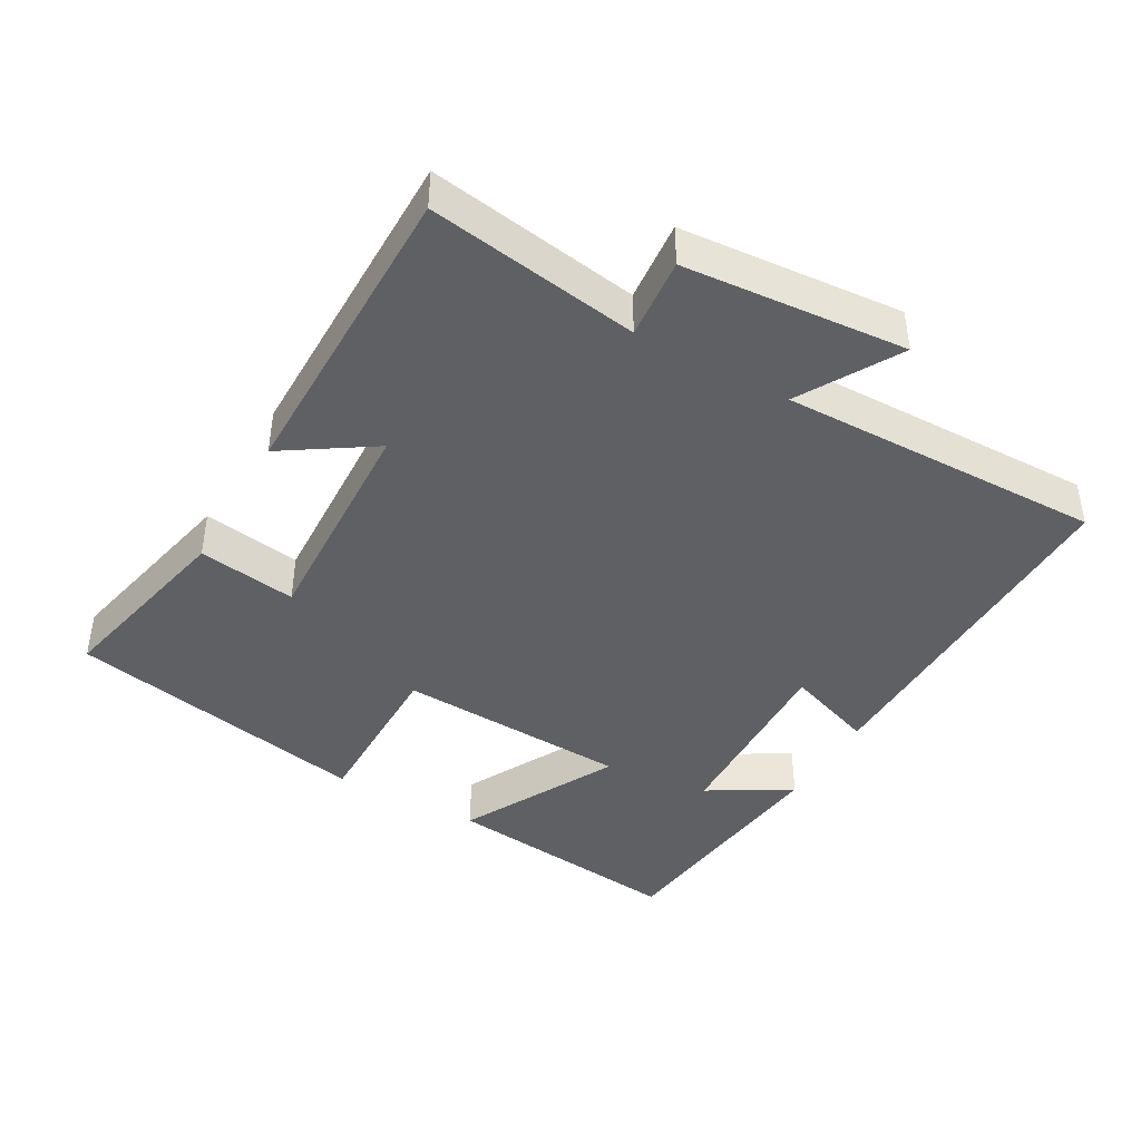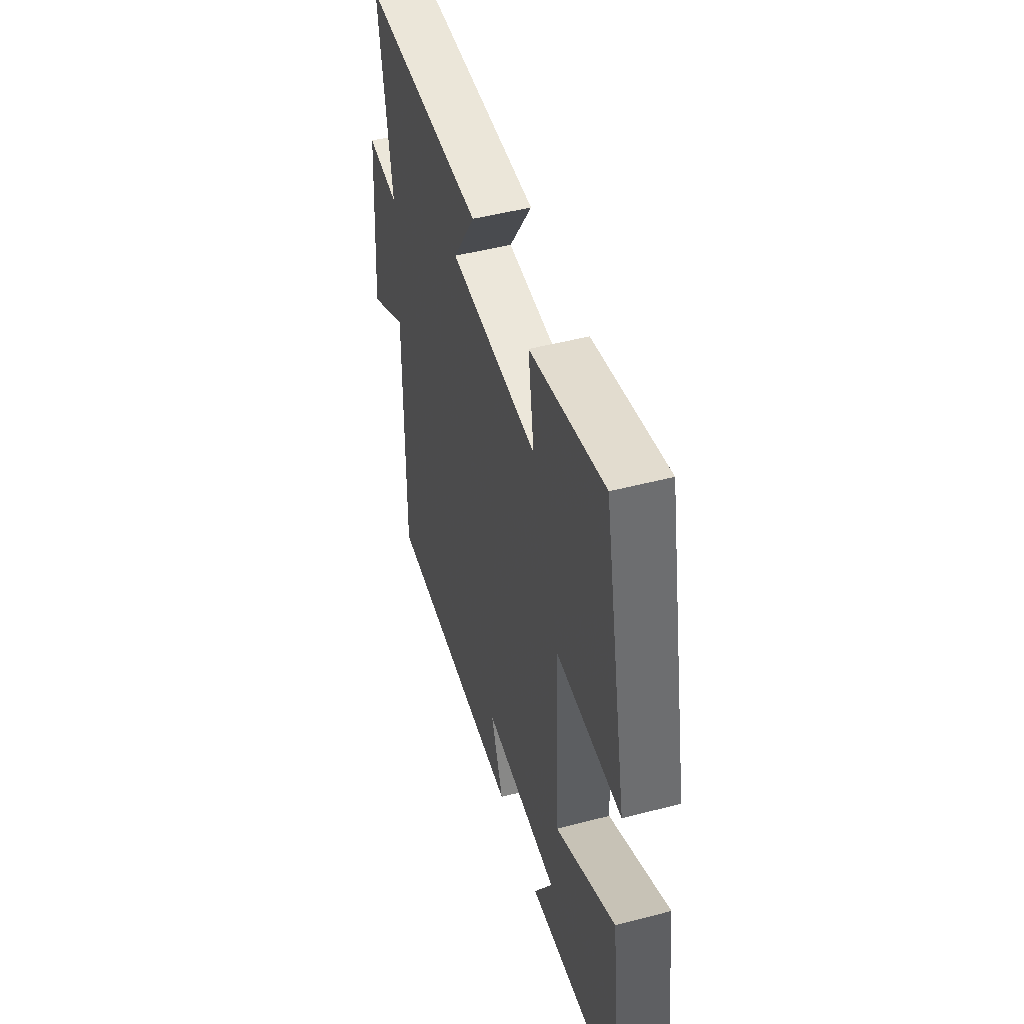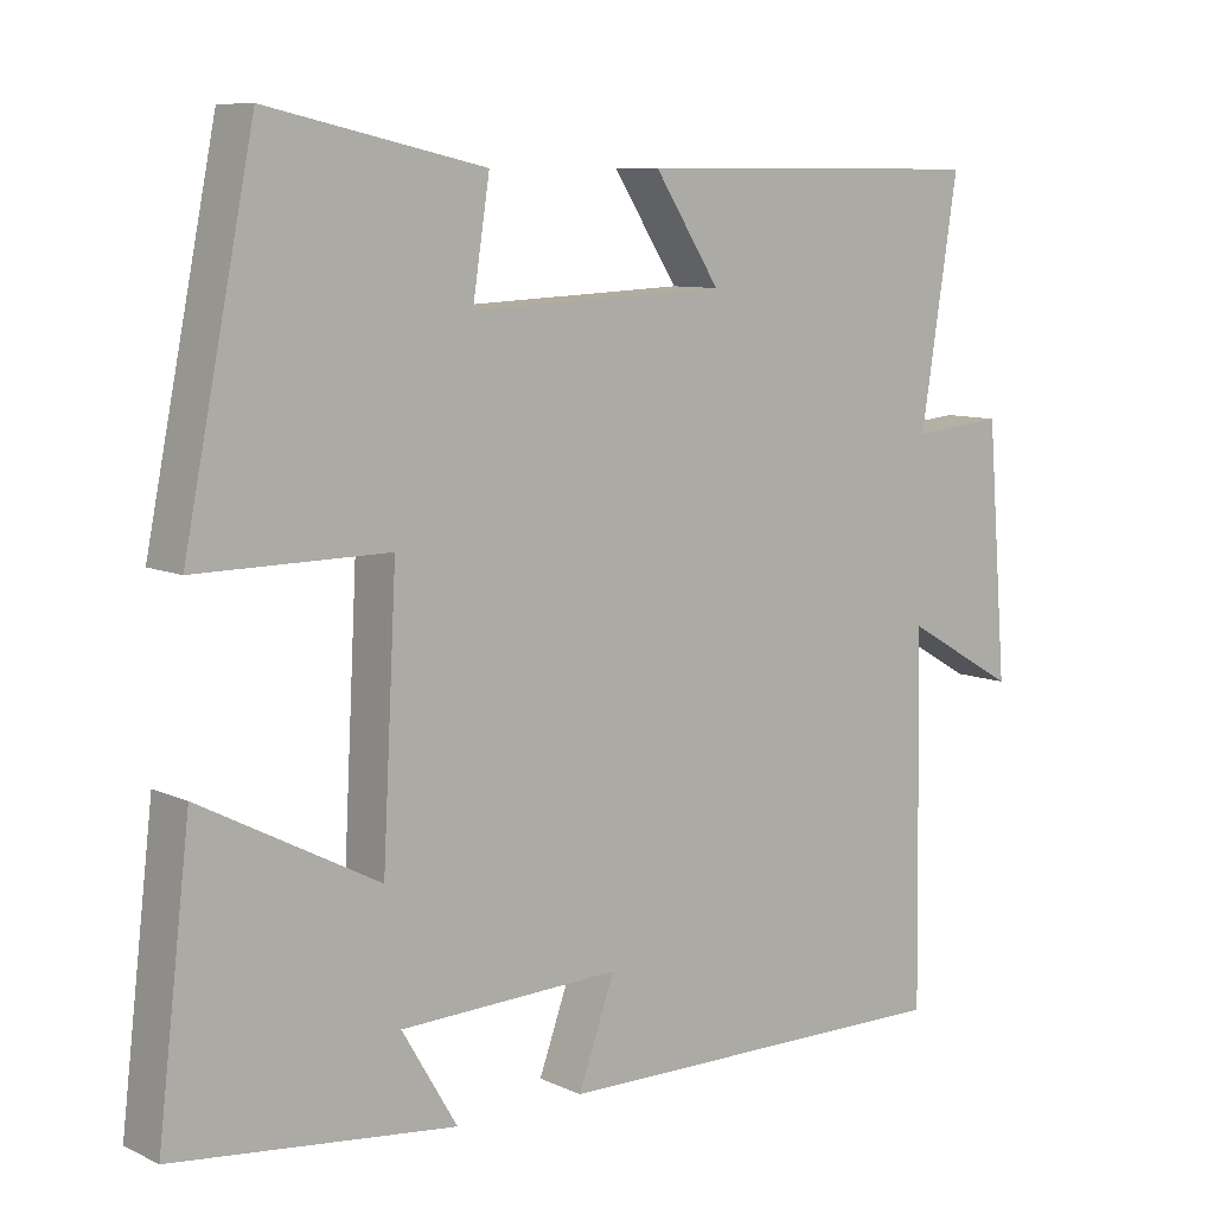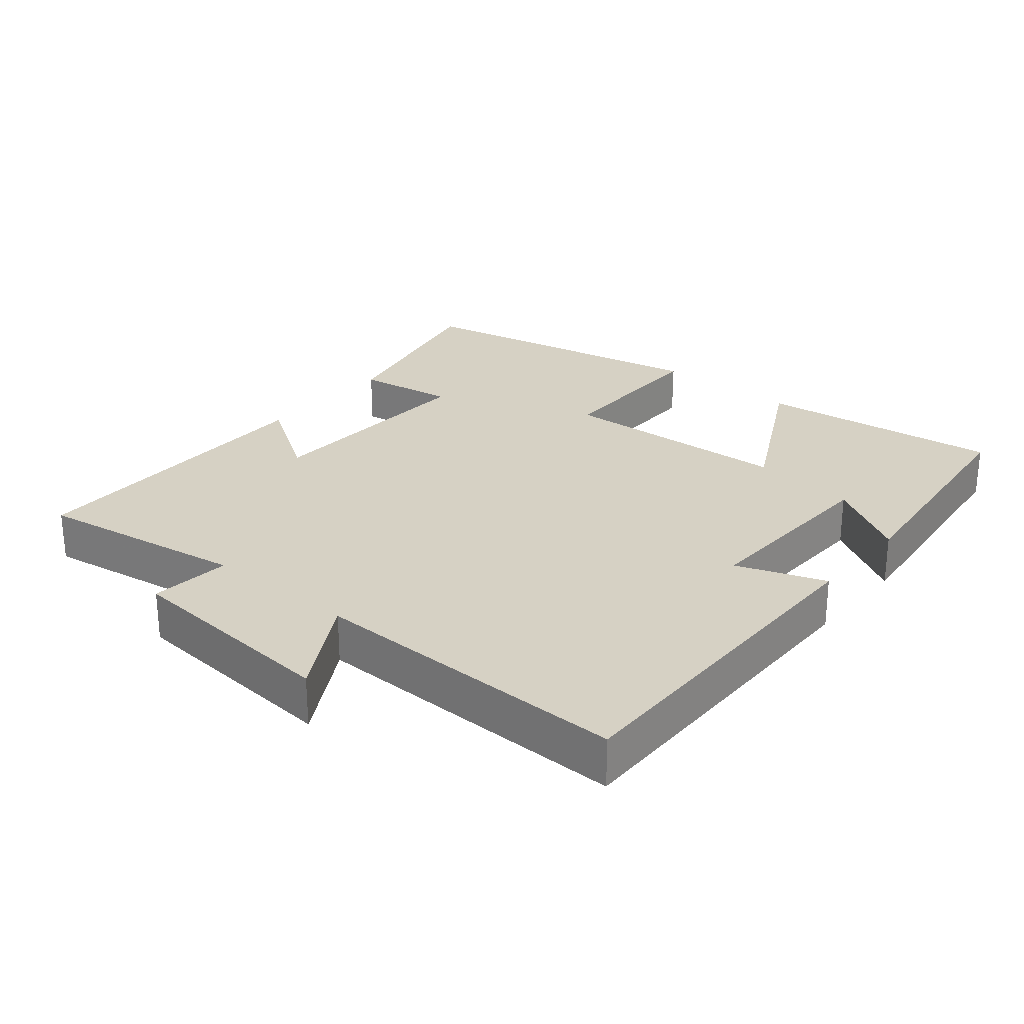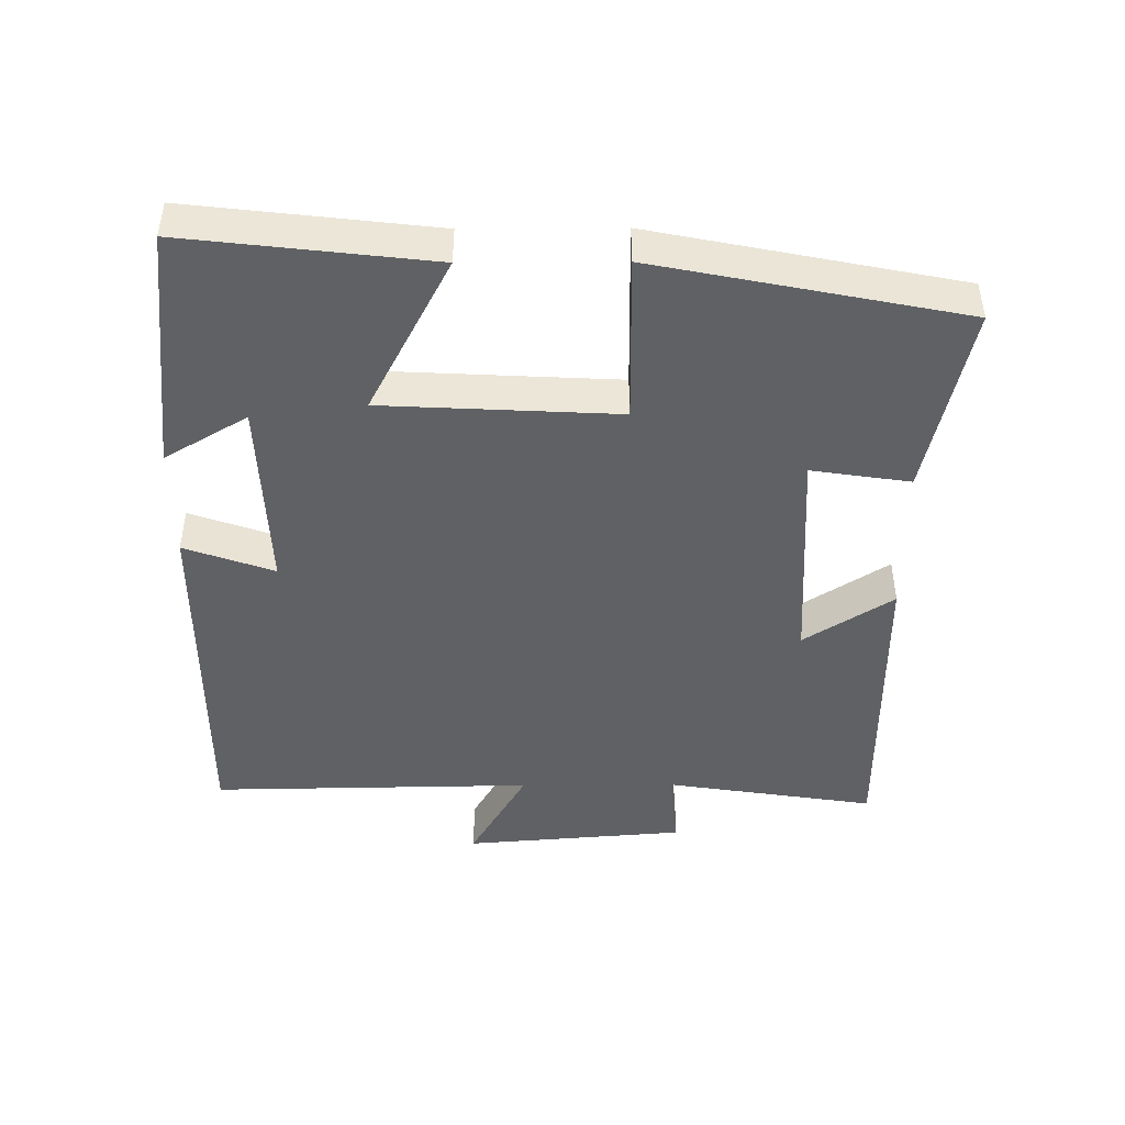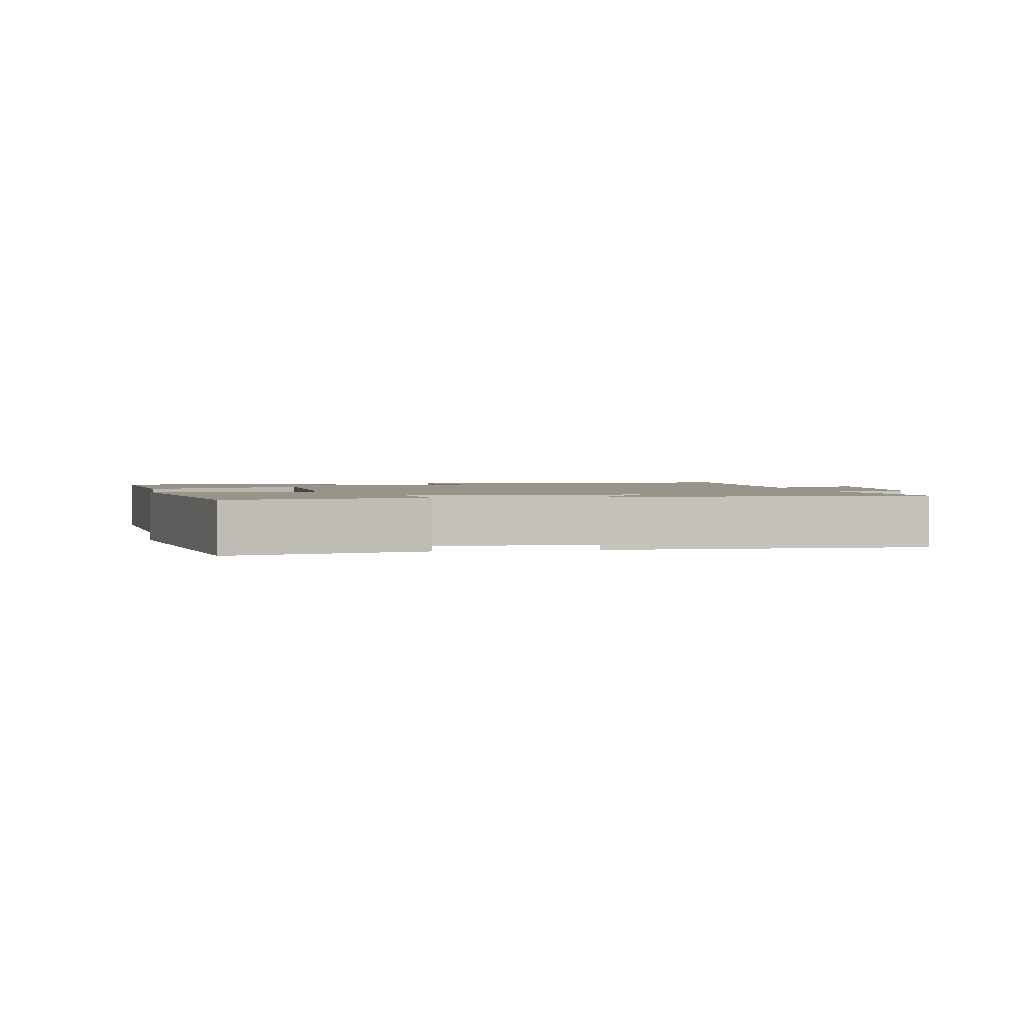
<metadata>
{"format":"obj","ext":"obj","renderer":"f3d","projection":"perspective","resolution":1024,"background":"white","views":[{"elev":-42.2,"azim":60.5,"up":"+Y"},{"elev":48.0,"azim":-106.4,"up":"+Z"},{"elev":8.8,"azim":-39.4,"up":"+Z"},{"elev":26.8,"azim":129.8,"up":"+Y"},{"elev":-45.4,"azim":-89.6,"up":"+Y"},{"elev":1.9,"azim":-9.3,"up":"+Y"}]}
</metadata>
<code>
v -0.41 0.07 0.561
v -0.132 0.07 0.5
v -0.154 0.07 0.357
v 0.176 0.07 0.371
v 0.092 0.07 0.5
v 0.548 0.07 0.499
v 0.5 0.07 0.193
v 0.618 0.07 0.204
v 0.644 0.07 -0.118
v 0.5 0.07 -0.035
v 0.507 0.07 -0.505
v -0.016 0.07 -0.5
v 0.031 0.07 -0.37
v -0.253 0.07 -0.38
v -0.182 0.07 -0.5
v -0.542 0.07 -0.459
v -0.5 0.07 -0.103
v -0.272 0.07 -0.222
v -0.254 0.07 0.118
v -0.5 0.07 0.117
v -0.41 0 0.561
v -0.132 0 0.5
v -0.154 0 0.357
v 0.176 0 0.371
v 0.092 0 0.5
v 0.548 0 0.499
v 0.5 0 0.193
v 0.618 0 0.204
v 0.644 0 -0.118
v 0.5 0 -0.035
v 0.507 0 -0.505
v -0.016 0 -0.5
v 0.031 0 -0.37
v -0.253 0 -0.38
v -0.182 0 -0.5
v -0.542 0 -0.459
v -0.5 0 -0.103
v -0.272 0 -0.222
v -0.254 0 0.118
v -0.5 0 0.117
f 19 20 1 2
f 18 19 2 3
f 16 17 18
f 14 15 16
f 14 16 18
f 13 14 18 3
f 10 11 12 13
f 7 8 9 10
f 7 10 13 3
f 4 5 6 7
f 3 4 7
f 22 21 40 39
f 23 22 39 38
f 38 37 36
f 36 35 34
f 38 36 34
f 23 38 34 33
f 33 32 31 30
f 30 29 28 27
f 23 33 30 27
f 27 26 25 24
f 27 24 23
f 1 21 22 2
f 2 22 23 3
f 3 23 24 4
f 4 24 25 5
f 5 25 26 6
f 6 26 27 7
f 7 27 28 8
f 8 28 29 9
f 9 29 30 10
f 10 30 31 11
f 11 31 32 12
f 12 32 33 13
f 13 33 34 14
f 14 34 35 15
f 15 35 36 16
f 16 36 37 17
f 17 37 38 18
f 18 38 39 19
f 19 39 40 20
f 20 40 21 1

</code>
